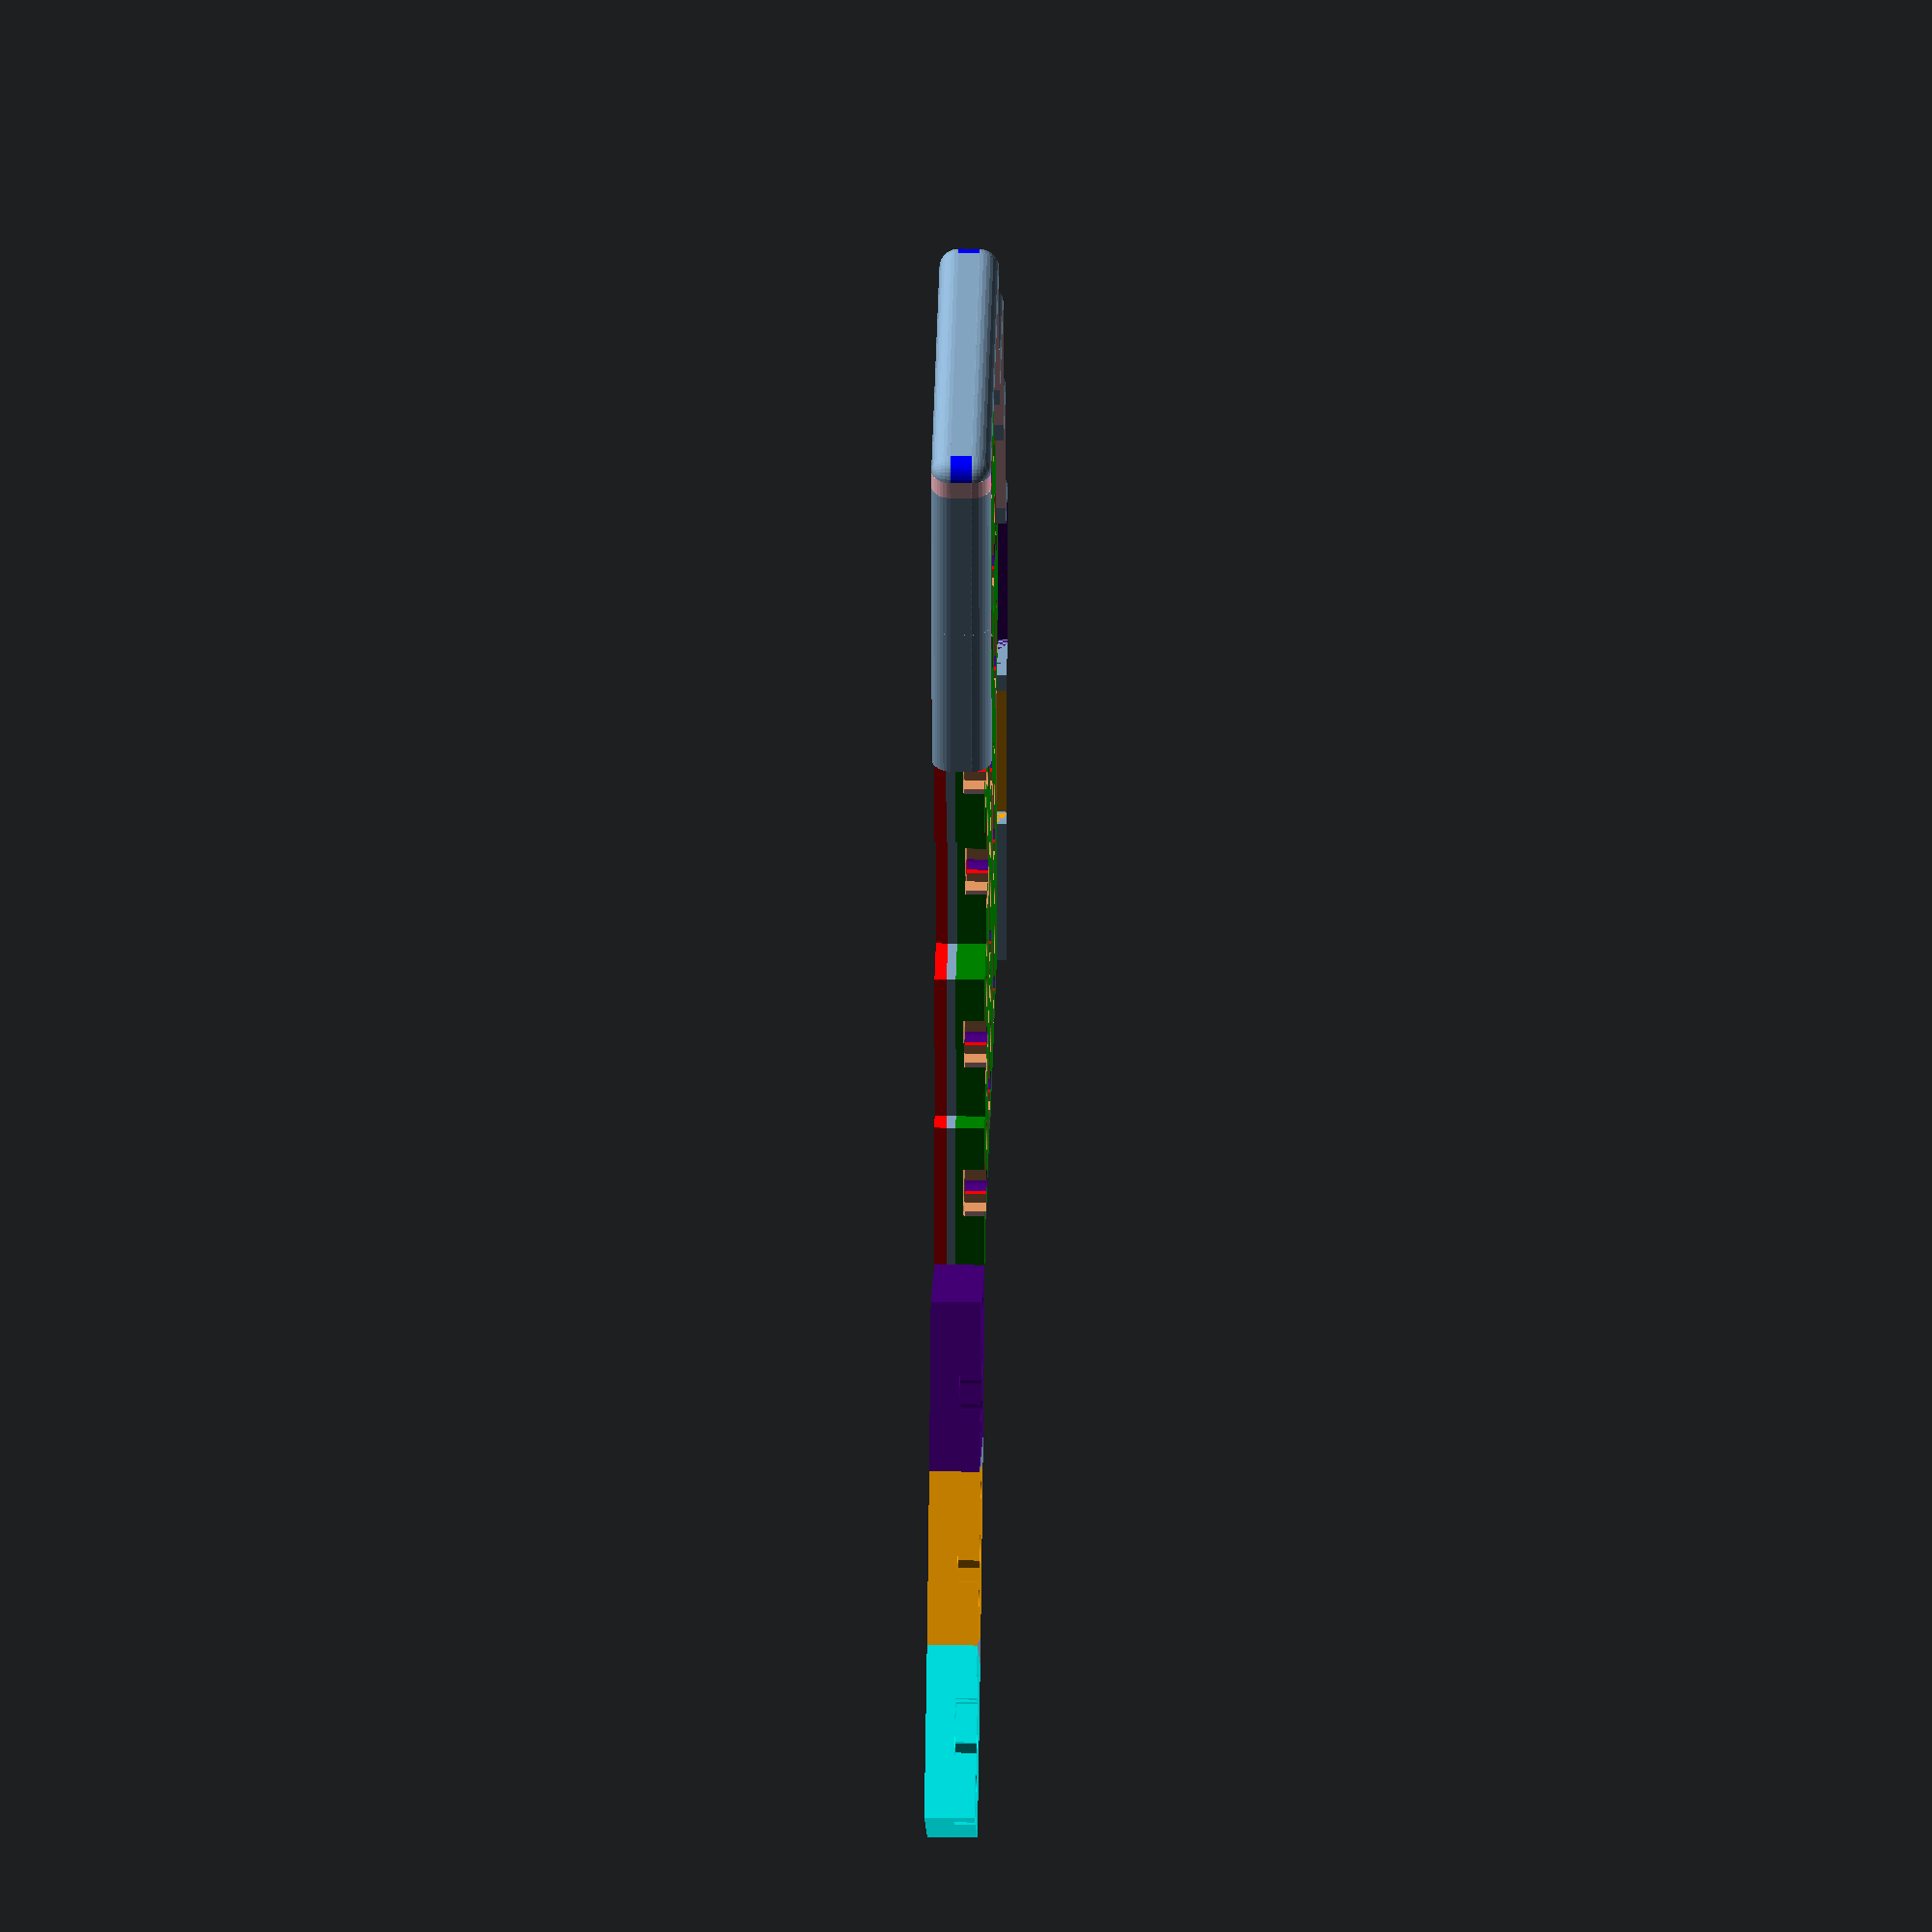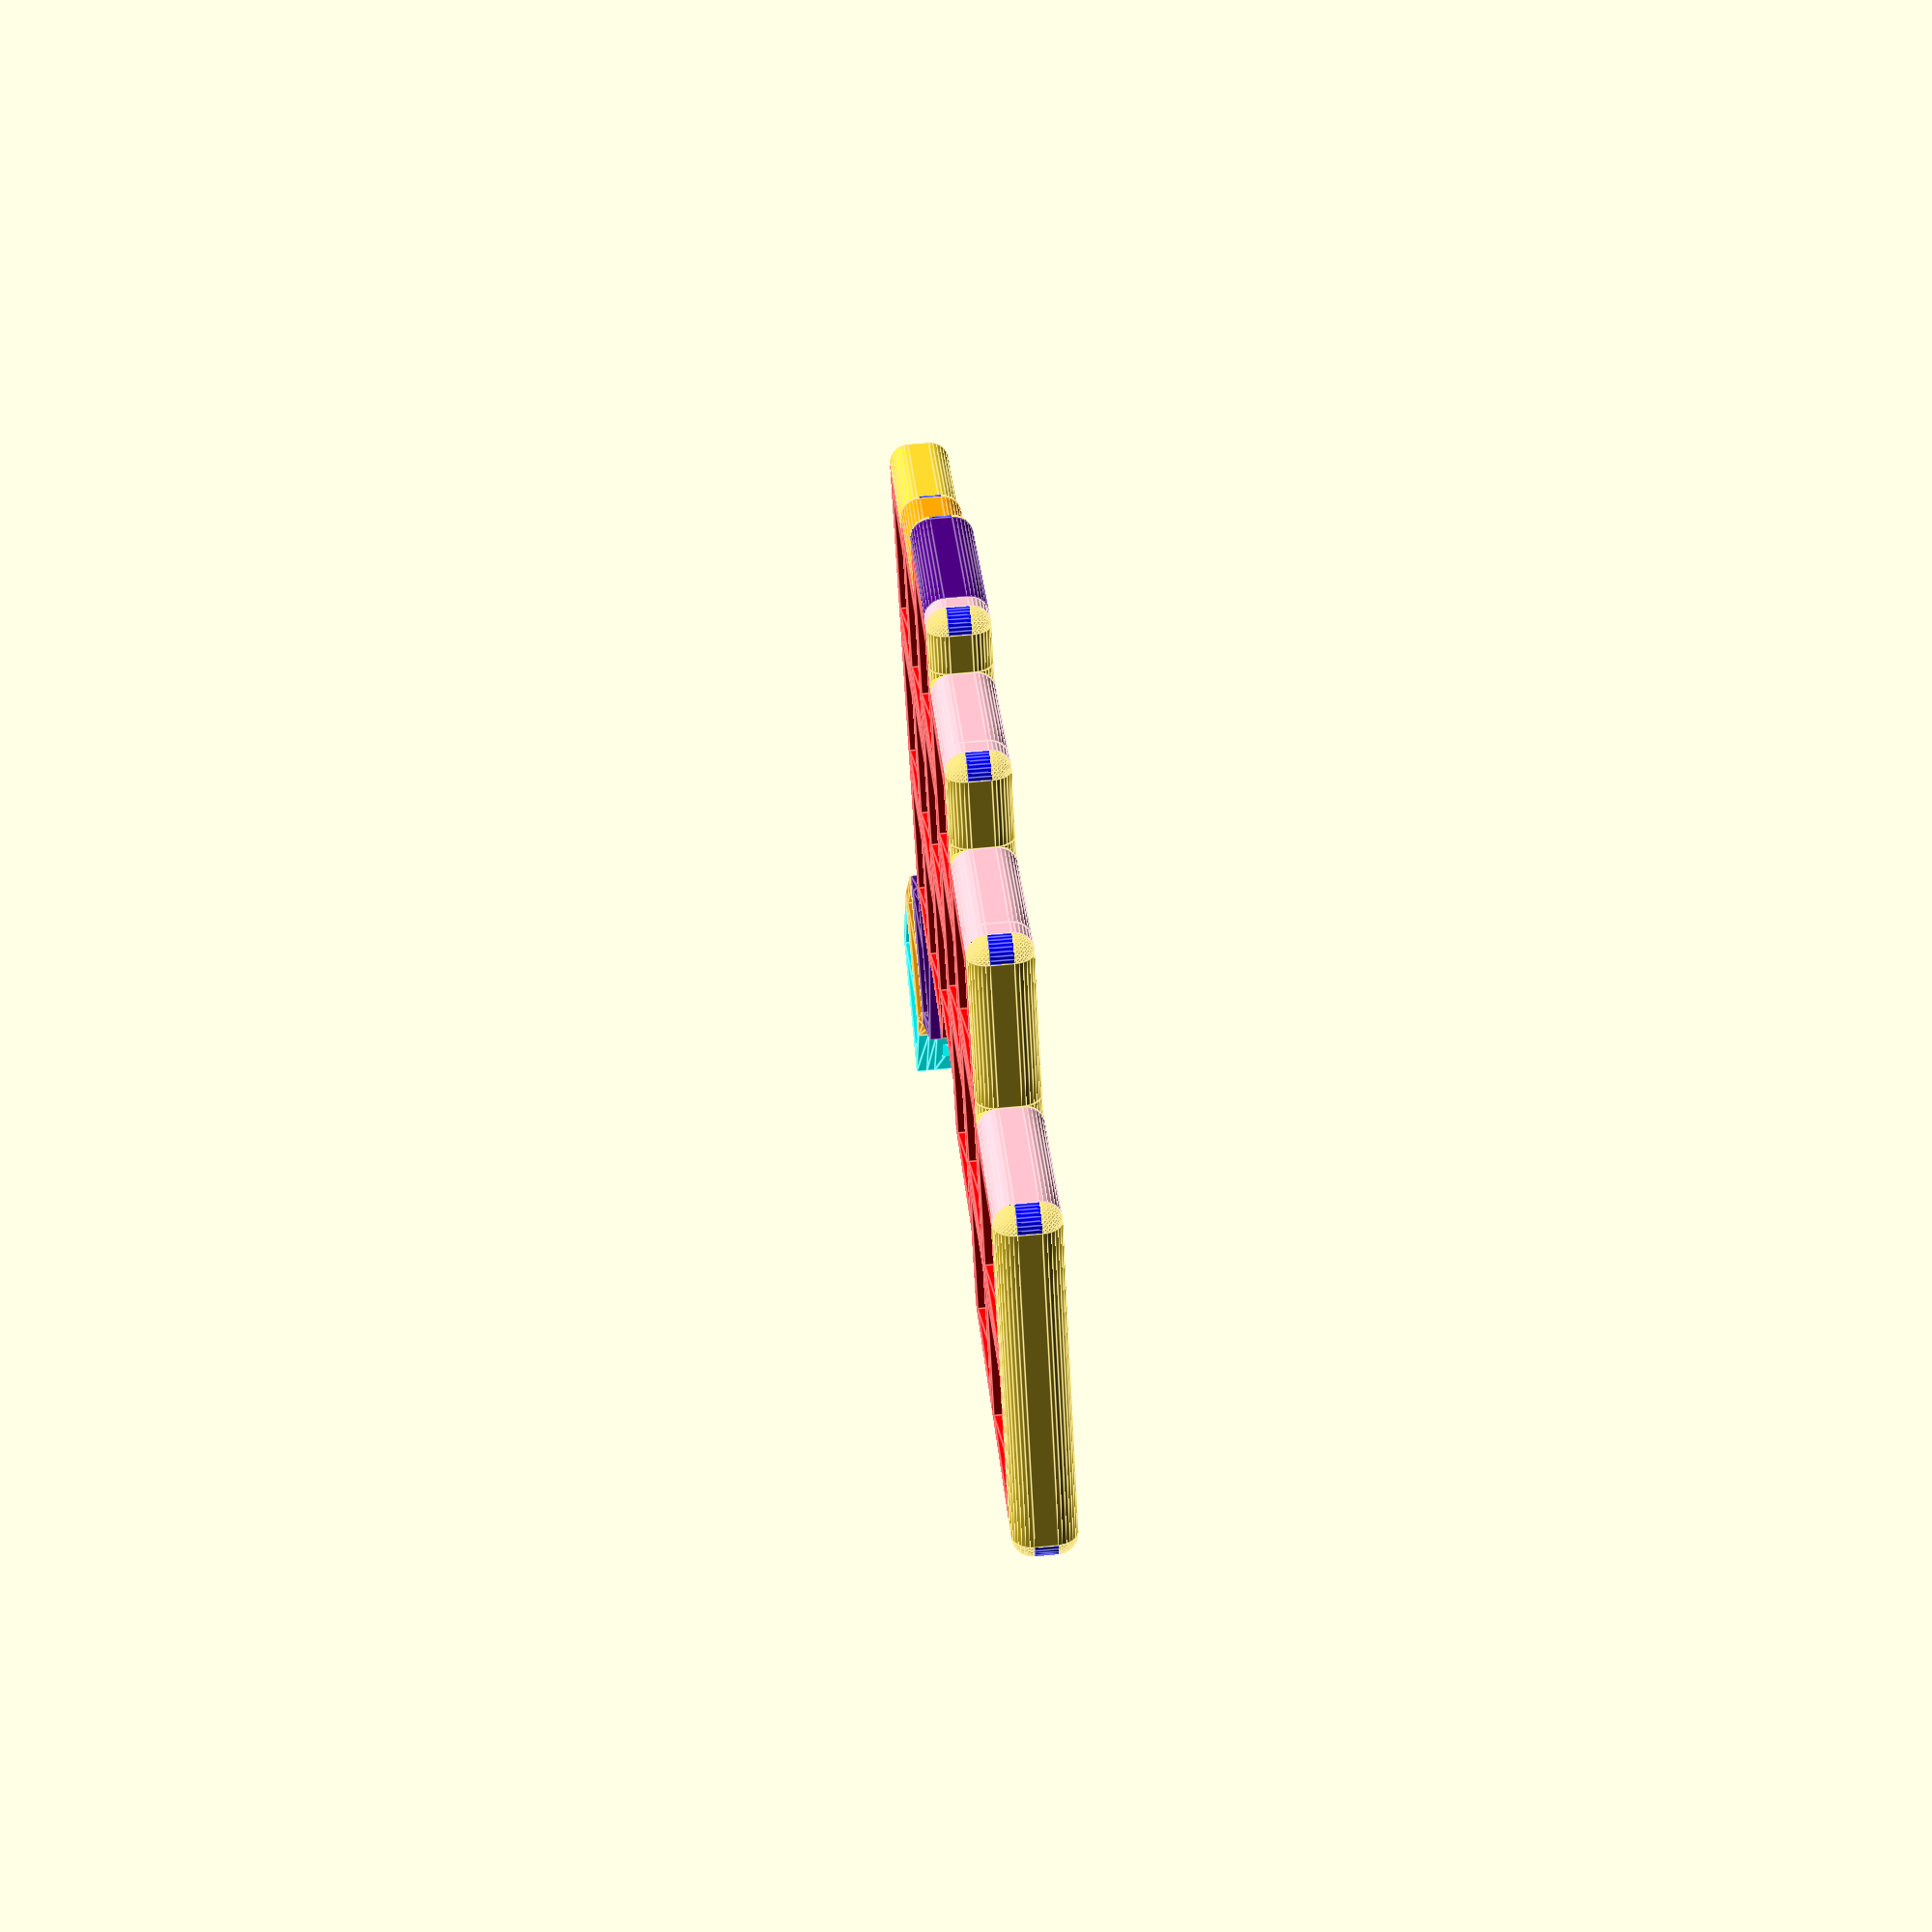
<openscad>
// special openscad variables
$fn = 32;

// Plate slack variables:
plate_slack = 0.05;
plate_depth_slack = 0.05;

// Hotswap slack variables:
width_padding = 0.25;
height_padding = 0.25;
exit_padding = 0.5;
ledge_width = 0.5;

hotswap_height_slack = 0;

// 3 mid plate hole radius:
center_radius_slack = 0.35;
sides_radius_slack = 0.25;

// wire lanes variables

lane_width = 1.6;
move_fraction = 2.85;


stagger = [0, 2, 8, 2, -7, -7]; // max difference between neigbour columns is 9mm 

   

//mirror() use mirror to get left hand
difference(){
    union(){
        for(x = [0:5]){
            for(y = [0:2]){
                if(!(x == 5 && y == 2)){ // to get two on last pinky column
                
                    translate([18*x, y*17 + stagger[x], 0])
                    key();                  
                    
                }
            }

            if(x > 3){
                translate([18*x, stagger[x] - 2, 0])
                edge(18);
            }
            
            if(x == 0){
                translate([18*x + 16, stagger[x] + 17*3 + 2, 0])
                rotate(180)
                edge(16);

                translate([18*x + 16, stagger[x] + 17*3 + 2, 0])
                rotate(270)
                inner_corner();
                
                // buggy from here 
                //translate([18*x + 16, 17*3 + 3, 1])
                //rotate([0, 0, 270])
                //edge(stagger[x + 1] - stagger[x] - 2);
                

                translate([18*x + 16, + 17*3 + 4, 0])
                rotate(270)
                outer_corner();

                // to here 

            }
            else if(x == 5){
                color("pink")
                translate([18*x + 18 + 2, stagger[x] + 17*2 + 2, 0])
                rotate(180)
                edge(16);

                translate([18*x + 4 , stagger[x] + 17*2 + 2, 0])
                rotate(180)
                inner_corner();
                

                translate([18*x , stagger[x] + 17*2, -3.001 - hotswap_height_slack - 0.9 - plate_depth_slack])
                color("red")
                cube([2, stagger[x-1] - stagger[x] + 17, 5.2]);
                
                translate([18*x + 4, stagger[x] + 17*2 + 2, 0])
                rotate(90)
                edge(stagger[x-1] - stagger[x] - 2 + 17);

                translate([18*x + 4, stagger[x] + 17*2 + 2 + stagger[x-1] - stagger[x] + 17, 0])
                rotate(180)
                outer_corner();

                color("pink")
                translate([18*x + 2, stagger[x-1] + 17*3 + 2, 0])
                rotate(180)
                edge(2);


                // outer edge

                translate([18*x + 22, stagger[x] + 17*2 + 2, 0])
                rotate(180)
                outer_corner();


                translate([18*x + 22, stagger[x], 0])
                rotate(90)
                edge(17*2);

                translate([18*x + 22, stagger[x] - 2, 0])
                rotate(90)
                outer_corner();

                color("pink")
                translate([18*x + 18, stagger[x] - 2, 0])
                edge(2);


                translate([18*x + 18, stagger[x], -3.001 - hotswap_height_slack - 0.9 - plate_depth_slack])
                cube([2, 34, 5.2]);

       
            }else{
              
                if(stagger[x - 1] > stagger[x]){
                    color("pink")
                    translate([18*x + 18, stagger[x] + 17*3 + 2, 0])
                    rotate(180)
                    edge(14);

                    translate([18*x + 4 , stagger[x] + 17*3 + 2, 0])
                    rotate(180)
                    inner_corner();
                    

                    translate([18*x , stagger[x] + 17*3, -3.001 - hotswap_height_slack - 0.9 - plate_depth_slack])
                    color("red")
                    cube([2, stagger[x-1] - stagger[x], 5.2]);
                    
                    translate([18*x + 4, stagger[x] + 17*3 + 2, 0])
                    rotate(90)
                    edge(stagger[x-1] - stagger[x] - 2);

                    translate([18*x + 4, stagger[x] + 17*3 + 2 + stagger[x-1] - stagger[x], 0])
                    rotate(180)
                    outer_corner();

                    color("pink")
                    translate([18*x + 2, stagger[x-1] + 17*3 + 2, 0])
                    rotate(180)
                    edge(2);


                }
                else if(stagger[x + 1] > stagger[x]){
                    color("orange")
                    translate([18*x + 16, stagger[x] + 17*3 + 2, 0])
                    rotate(180)
                    edge(16);
                    

                    translate([18*x + 16, stagger[x] + 17*3 + 2, 0])
                    rotate(270)
                    inner_corner();
                    

                    translate([18*x + 16, stagger[x-1] + 17*3 + 2 + stagger[x + 1] - stagger[x] , 0])
                    rotate([0, 0, 270])
                    edge(stagger[x + 1] - stagger[x]-2);
                    

                    translate([18*x + 16, stagger[x-1] + 17*3 + 2 + stagger[x + 1] - stagger[x] + 2, 0])
                    rotate(270)
                    outer_corner();
                    
                }else{
                    color("indigo")
                    translate([18*x + 18, stagger[x] + 17*3 + 2, 0])
                    rotate(180)
                    edge(18);

                }
            }  
        }
    }
    
    // wire lanes
    union(){
        
        for (y = [0:2]){
            for(x = [0:5]){
                if(x != 5){ 
                    if(x == 4 && y == 2){
                        row_lane(x, y, true);
                    }else{
                        row_lane(x, y, false);
                    }
                   
                }else{
                    if(y != 2){
                        row_lane(x, y, true);
                    }
                    if(y == 1){
                        //translate([18 * x, 6.85 + width_padding - 0.7 - 1.68 + stagger[x], -5])
                           // cube([lane_width, 17 + , 2]);
                }
                }
                translate([18 * x - 0.1, 3.862 - exit_padding/2 + stagger[x], -5])
                            cube([lane_width, 17 + 1.68 + exit_padding, 2]);
                
                
            }
        }
    }
}


module inner_corner(){
    translate([0, 0, -3.001 - hotswap_height_slack - 0.9 - plate_depth_slack])
    union(){
        translate([0, 0, 3.2])
        union(){  
            translate([0, 0, 0])
            intersection(){
                cube([2, 2, 2]);
                translate([0, 2, 0])
                rotate([0, 90, 0])
                cylinder(h=2, r=2);
            }

            translate([0, 2, 0])
            rotate(270)
            intersection(){
                cube([2, 2, 2]);
                translate([0, 2, 0])
                rotate([0, 90, 0])
                cylinder(h=2, r=2);
            }
        }

        translate([0, 0, 1])
        cube([2, 2, 2.2]);

        translate([0, 0, 1])
        rotate([0, 180, -90])
        union(){  
            translate([0, 0, 0])
            intersection(){
                cube([2, 2, 2]);
                translate([0, 2, 0])
                rotate([0, 90, 0])
                cylinder(h=2, r=2);
            }

            translate([0, 2, 0])
            rotate(270)
            intersection(){
                cube([2, 2, 2]);
                translate([0, 2, 0])
                rotate([0, 90, 0])
                cylinder(h=2, r=2);
            }
        }
    }
}

module outer_corner(){
    translate([0, 0, -3.001 - hotswap_height_slack - 0.9 - plate_depth_slack])
    union(){
        translate([2, 2, 3.2])
        rotate([0, 0, 180])
        intersection(){
            sphere(r = 2);
            cube([4, 4, 4]);
        }

        color("blue")
        translate([0, 2, 3.2])
        rotate([90, 90, 0])
        intersection(){
            cube([2.2, 2, 2]);
            translate([0, 2, 0])
            rotate([0, 90, 0])
            cylinder(h=2.3, r=2);
        }


        translate([2, 2, 1])
        rotate([0, 180, 90])
        intersection(){
            sphere(r = 2);
            cube([4, 4, 4]);
        }
    }
}  
  

module edge(length){
    translate([0, 0, -3.001 - hotswap_height_slack - 0.9 - plate_depth_slack])
    union(){
        translate([0, 0, 3.2])
        intersection(){
            cube([length, 2, 2]);
            translate([0, 2, 0])
            rotate([0, 90, 0])
            cylinder(h=length, r=2);
        }


        translate([0, 0, 1])
        cube([length, 2, 2.2]);

        translate([0, 2, -1])
        rotate([90, 0, 0])
        intersection(){
            cube([length, 2, 2]);
            translate([0, 2, 0])
            rotate([0, 90, 0])
            cylinder(h=length, r=2);
        }
    }
}



// Int stagger_index is the index of the key column
// Boolean end of loop and keyboard
module row_lane(x, y, end){
    if(end){
        translate([0, 0, -3.001 - hotswap_height_slack - 0.9 - plate_depth_slack])
        //translate([0, 0, 5])
        linear_extrude(2)
        polygon([
            [2 + x*18, 17*y + 13 + stagger[x]],
            [14 + x*18, 17*y + 13 + stagger[x]],     
            [14 + x*18, 17*y + 13 + lane_width + stagger[x]],
            [2 + x*18, 17*y + 13 + lane_width + stagger[x]]
        ]);
    }else{
        translate([0, 0, -3.001 - hotswap_height_slack - 0.9 - plate_depth_slack])
        //translate([0, 0, 5])
        linear_extrude(2)
        if (x != 0){
            polygon([
                [2 + x*18, 17*y + 13 + stagger[x]],
                [16.5 + x*18, 17*y + 13 + stagger[x] + (stagger[x + 1] - stagger[x])/move_fraction],
                [2.01 + (x+1)*18, 17*y + 13 + stagger[x+1]],   
                [2.01 + (x+1)*18 + (stagger[x] - stagger[x+1])/8, 17*y + 13 + lane_width + stagger[x+1]],      
                [16.5 + x*18 + (stagger[x] - stagger[x+1])/8, 17*y + 13 + lane_width + stagger[x] + (stagger[x + 1] - stagger[x])/move_fraction],
                [2 + x*18 + (stagger[x - 1] - stagger[x])/8, 17*y + 13 + lane_width + stagger[x]]
            ]);
        }else{
            polygon([
                [2 + x*18, 17*y + 13 + stagger[x]],
                [16.5 + x*18, 17*y + 13 + stagger[x] + (stagger[x + 1] - stagger[x])/move_fraction],
                [2.01 + (x+1)*18, 17*y + 13 + stagger[x+1]],   
                [2.01 + (x+1)*18 + (stagger[x] - stagger[x+1])/8, 17*y + 13 + lane_width + stagger[x+1]],      
                [16.5 + x*18 + (stagger[x] - stagger[x+1])/8, 17*y + 13 + lane_width + stagger[x] + (stagger[x + 1] - stagger[x])/move_fraction],
                [2 + x*18, 17*y + 13 + lane_width + stagger[x]]
            ]);
        }
    }
}



module key(){
    // plate part
    color("red")
    linear_extrude(1.3 - plate_depth_slack)
    difference(){
        
        square([18, 17]);
        translate([2.1 + 1 - plate_slack/2, 1.6 - plate_slack/2])
        square([13.8 + plate_slack, 13.8 + plate_slack]); // the x axis should mby be 13.6 not sure as the drawing is contradicting
    }

    translate([0, 0, -0.9 - plate_depth_slack])
    linear_extrude(0.9 + plate_depth_slack)
    difference(){
        square([18, 17]);
        translate([1.25 + 1, 0.75])
        square([15.5, 15.5]);
    }

    // Hotswap part
    difference(){
        difference(){
            translate([0, 0, -3 - hotswap_height_slack - 0.9 - plate_depth_slack])
            color("green")
            linear_extrude(3 - hotswap_height_slack)
            square([18,17]);
           
          
            // translate is after roatate so we are moving the rightmost corner of the polygon from the origin (this is withough padding so padding is extra)
            translate([11.275 + 1, 0.175, -3.001 - hotswap_height_slack - 0.9 - plate_depth_slack])
            rotate(90)
            union(){       
                linear_extrude(2.2, center = false){
                    polygon(points=[
                        [0 - width_padding, 0 - height_padding],
                        [4.65 + width_padding, 0 - height_padding],
                        [4.65 + width_padding, 3.75],
                        [5.9 + width_padding, 3.75],
                        [6.85 + width_padding, 4.6],
                        [6.85 + width_padding, 9.55 + height_padding],
                        [2.2 - width_padding, 9.55 + height_padding],
                        [2.2 - width_padding, 5.75],
                        [0 - width_padding, 5.75]
                    ]);
                }   
            
                linear_extrude(4.2, center = false){
                    polygon(points=[
                        [4.65 + width_padding, 3.75 + ledge_width* 1.5],
                        [6.85 - ledge_width + width_padding, 3.75 + ledge_width * 1.5],
                        [6.85 - ledge_width + width_padding, 9.55 - ledge_width + height_padding],
                        [2.2 + ledge_width - width_padding, 9.55 - ledge_width + height_padding],
                        [2.2 + ledge_width - width_padding, 5.75 + ledge_width]

                    ]);
                } 

                linear_extrude(4.2, center = false){
                    polygon(points=[
                        [0 + ledge_width - width_padding, 0 + ledge_width - height_padding],
                        [4.65 - ledge_width + width_padding, 0 + ledge_width - height_padding],
                        [4.65 - ledge_width + width_padding, 3.75 - ledge_width],
                        [2.2 - width_padding, 5.75 - ledge_width * 1.5],
                        [0 + ledge_width - width_padding, 5.75 - ledge_width * 1.5]

                    ]);
                } 
                
                color("orange")
                                    translate([1.485 - exit_padding/2, -2.66 - height_padding, 0])
                    cube([1.68 + exit_padding, 2.67, 2.2]);
                color("pink")
                translate([3.685 - exit_padding/2, 9.54 + height_padding, 0])
                    cube([1.68 + exit_padding, 2.67, 2.2]);
            
            }   
        }
        
        
        // The 3 holes in a line on the midplate

        translate([9+1, 8.5, -3.001 - hotswap_height_slack - 0.9 - plate_depth_slack])
            cylinder(h = 10, r = 1.6 + center_radius_slack);
        color("indigo")
        translate([3.5+1, 8.5, -3.001 - hotswap_height_slack - 0.9 - plate_depth_slack])
            cylinder(h = 10, r = 0.9 + sides_radius_slack);
        
        // A cube to subtract to make the print quality better as the hole is too close to the hotswap part
        color("red")
        translate([3.6, 7, -3.001 - hotswap_height_slack - 0.9 - plate_depth_slack])
            cube([1.8, 1, 2.2]);
        

        
        translate([14.5+1, 8.5, -3.001 - hotswap_height_slack - 0.9 - plate_depth_slack])
            cylinder(h = 10, r = 0.9 + sides_radius_slack);
    }
}




//module edge(length){
  //  difference(){
    //    cube([length, 2, 5.2]);
      //  translate([-0.01, -1.415, 4.612])
        //
//        rotate([-45, 0, 0])
//        color("black")
//        cube([length + 0.02, 2, 3]);
//    }
//}


thumbkey_angles = [25, 35, 45]; // must be in increasing order from left to right

// new code for thumb cluster
translate([0, 0, 0])
//translate([18, -20.5, 0])
union(){
    
    // THUMB KEY 0
    // translate top right corner to origin
    translate([
            -(cos(atan(17/18) + thumbkey_angles[0]) * sqrt(17^2 + 18^2)),
            -(sin(atan(17/18) + thumbkey_angles[0]) * sqrt(17^2 + 18^2)), 
            0
    ])
    rotate(thumbkey_angles[0])
    
    union(){
        color("indigo")
        key();
        // Fils gap between key 0 and 1
        color("marine")
        translate([0, 0, -3.001 - hotswap_height_slack - 0.9 - plate_depth_slack])
        linear_extrude(5.2)
                        polygon(points=[
                            [0, 0],
                            [0, 17],
                            [
                            -sin((180 - (thumbkey_angles[1] - thumbkey_angles[0]))/2) * (sin((thumbkey_angles[1] - thumbkey_angles[0])) * 17)/sin((180 - (thumbkey_angles[1] - thumbkey_angles[0]))/2), 
                            17 - cos((180 - (thumbkey_angles[1] - thumbkey_angles[0]))/2) * (sin((thumbkey_angles[1] - thumbkey_angles[0])) * 17)/sin((180 - (thumbkey_angles[1] - thumbkey_angles[0]))/2)
                            ]
                        ]);
    }
    
    
    // THUMB KEY 1
    // apply key 0 translate to make bottom right corner at same place as key 0 bottom left corner
    translate([
        -(cos(atan(17/18) + thumbkey_angles[0]) * sqrt(17^2 + 18^2)),
        -(sin(atan(17/18) + thumbkey_angles[0]) * sqrt(17^2 + 18^2)), 
        0
    ])
    // translate bottom right corner to origin
    translate([
        -(cos(thumbkey_angles[1]) * 18),
        -(sin(thumbkey_angles[1]) * 18),
        0
    ])
    rotate(thumbkey_angles[1])
   
    union(){
        color("orange")
        key();
        // Fils gap between key 1 and 2
        color("marine")
        translate([0, 0, -3.001 - hotswap_height_slack - 0.9 - plate_depth_slack])
        linear_extrude(5.2)
                        polygon(points=[
                            [0, 0],
                            [0, 17],
                            [
                            -sin((180 - (thumbkey_angles[2] - thumbkey_angles[1]))/2) * (sin((thumbkey_angles[2] - thumbkey_angles[1])) * 17)/sin((180 - (thumbkey_angles[2] - thumbkey_angles[1]))/2), 
                            17 - cos((180 - (thumbkey_angles[2] - thumbkey_angles[1]))/2) * (sin((thumbkey_angles[2] - thumbkey_angles[1])) * 17)/sin((180 - (thumbkey_angles[2] - thumbkey_angles[1]))/2)
                            ]
                        ]);
    }
        
        
    // THUMB KEY 2
    
    // apply key 0 translate 
    translate([
        -(cos(atan(17/18) + thumbkey_angles[0]) * sqrt(17^2 + 18^2)),
        -(sin(atan(17/18) + thumbkey_angles[0]) * sqrt(17^2 + 18^2)), 
        0
    ])
    // apply key 1 translate
    translate([
        -(cos(thumbkey_angles[1]) * 18),
        -(sin(thumbkey_angles[1]) * 18),
        0
    ])
    // move bottom right corner to origin
    translate([
        -(cos(thumbkey_angles[2]) * 18),
        -(sin(thumbkey_angles[2]) * 18),
        0
    ])
    rotate(thumbkey_angles[2])
    color("aqua")
    key();
}



















</openscad>
<views>
elev=325.4 azim=273.6 roll=91.4 proj=o view=wireframe
elev=297.8 azim=327.9 roll=84.4 proj=p view=edges
</views>
